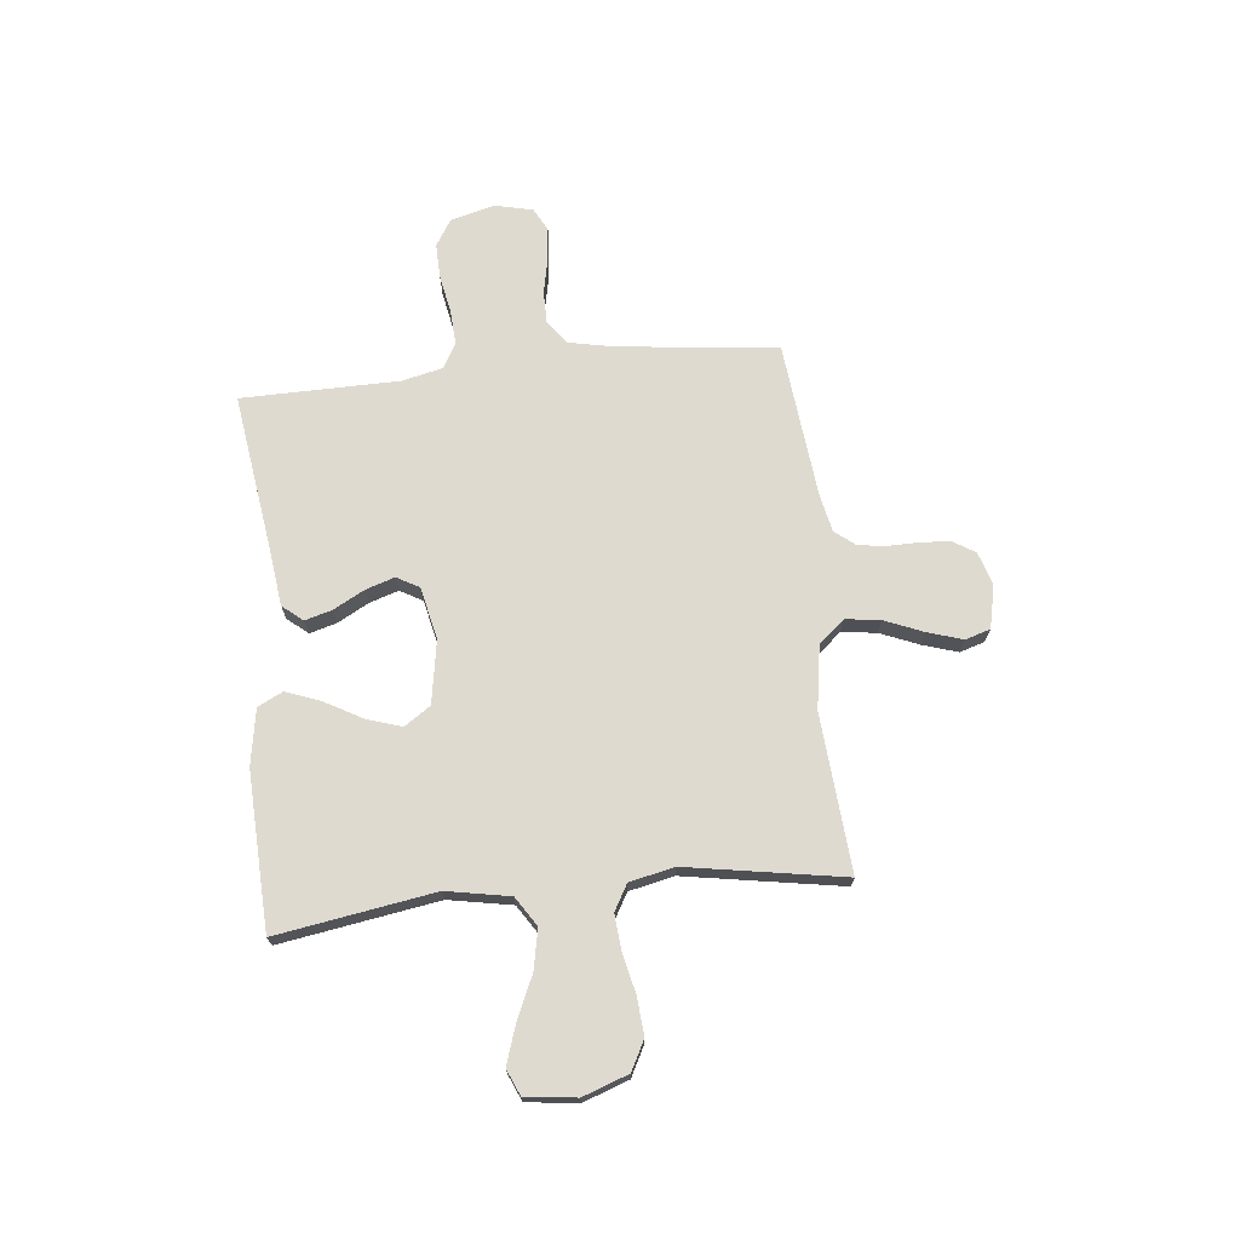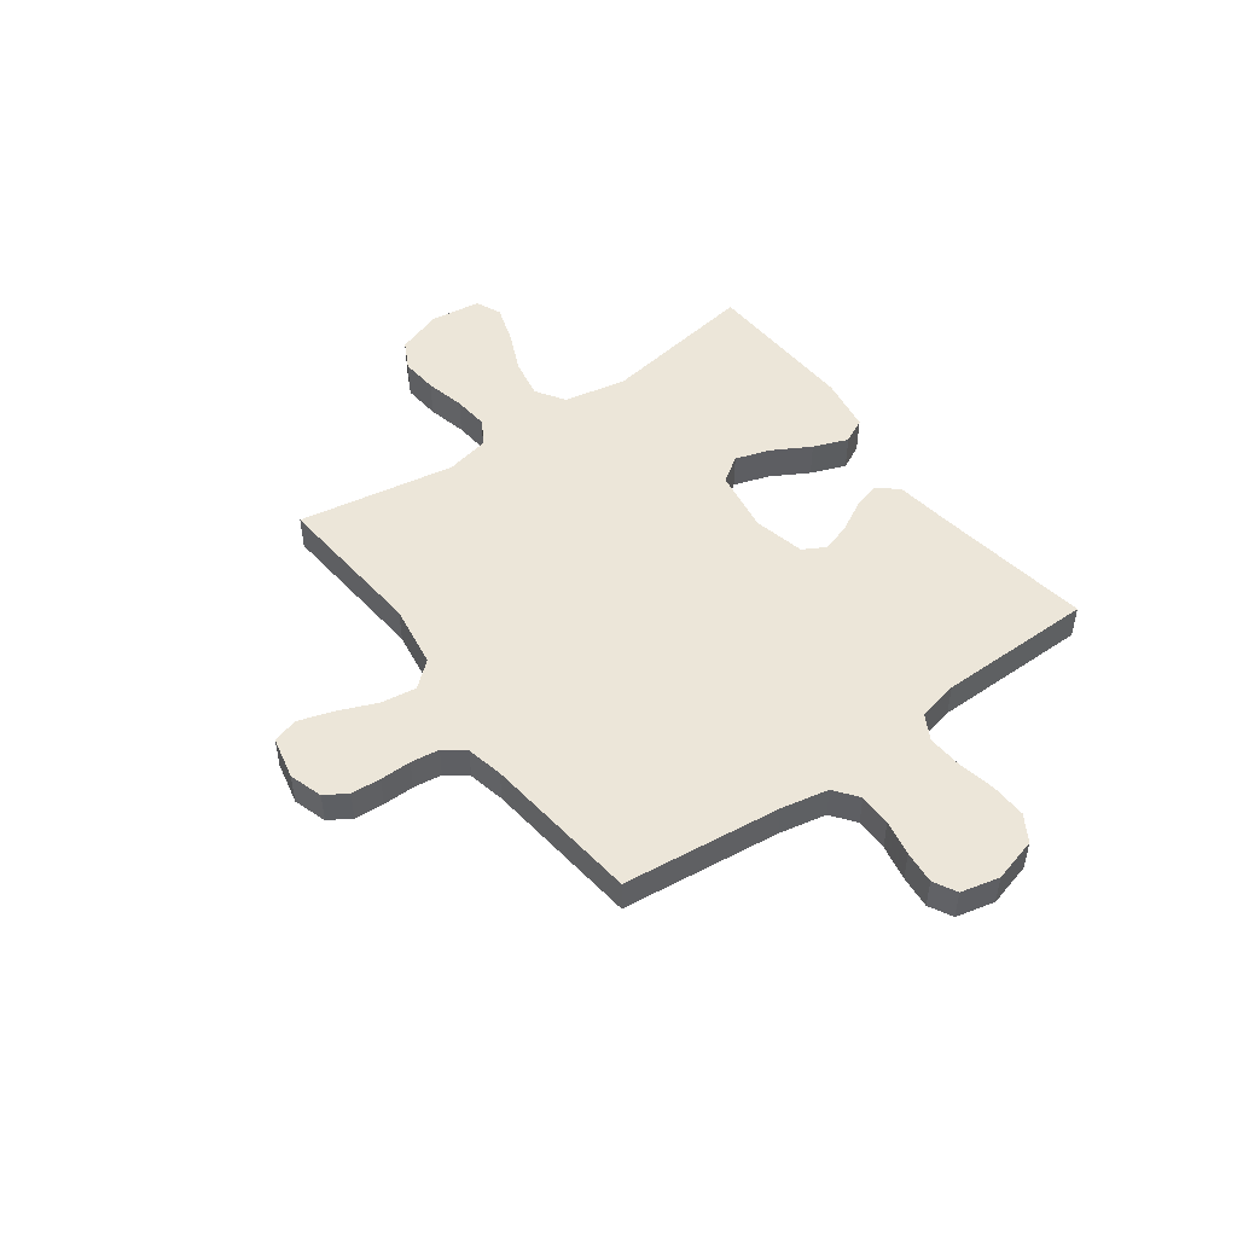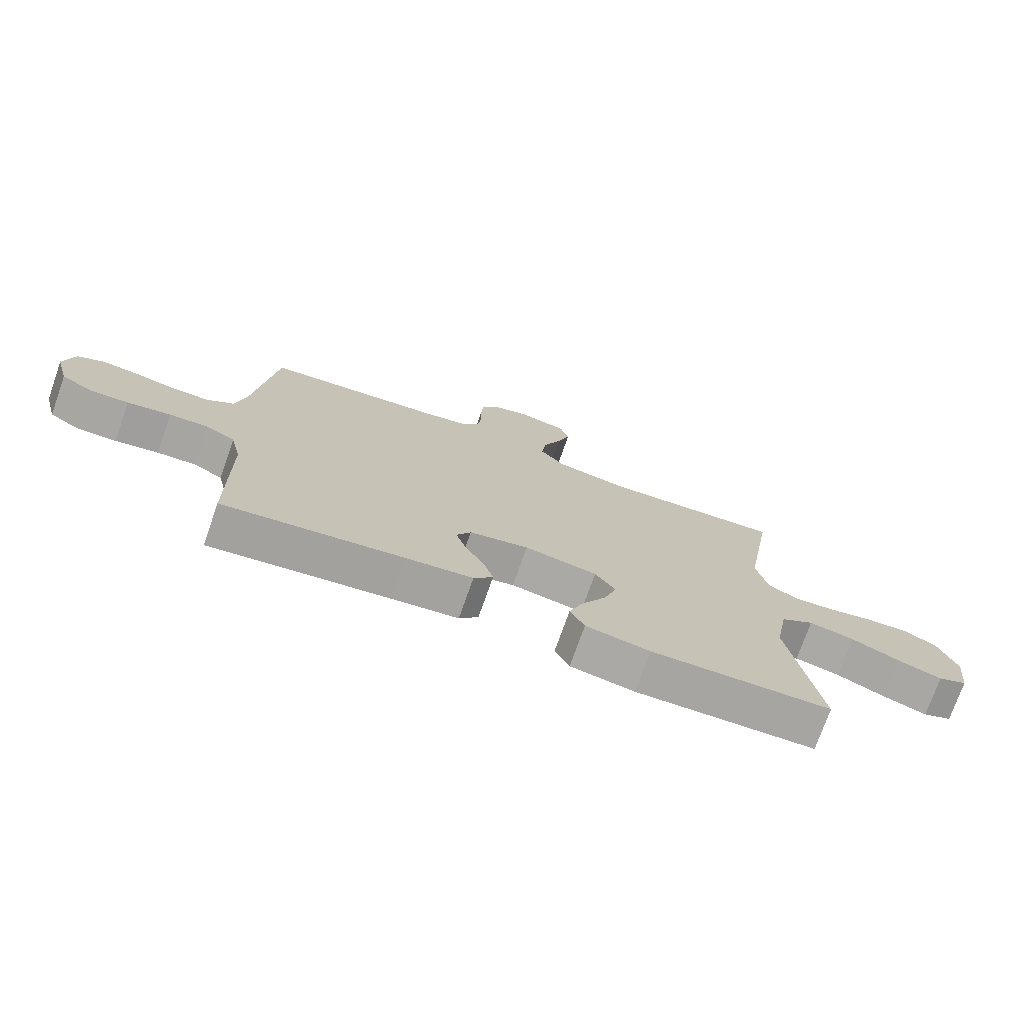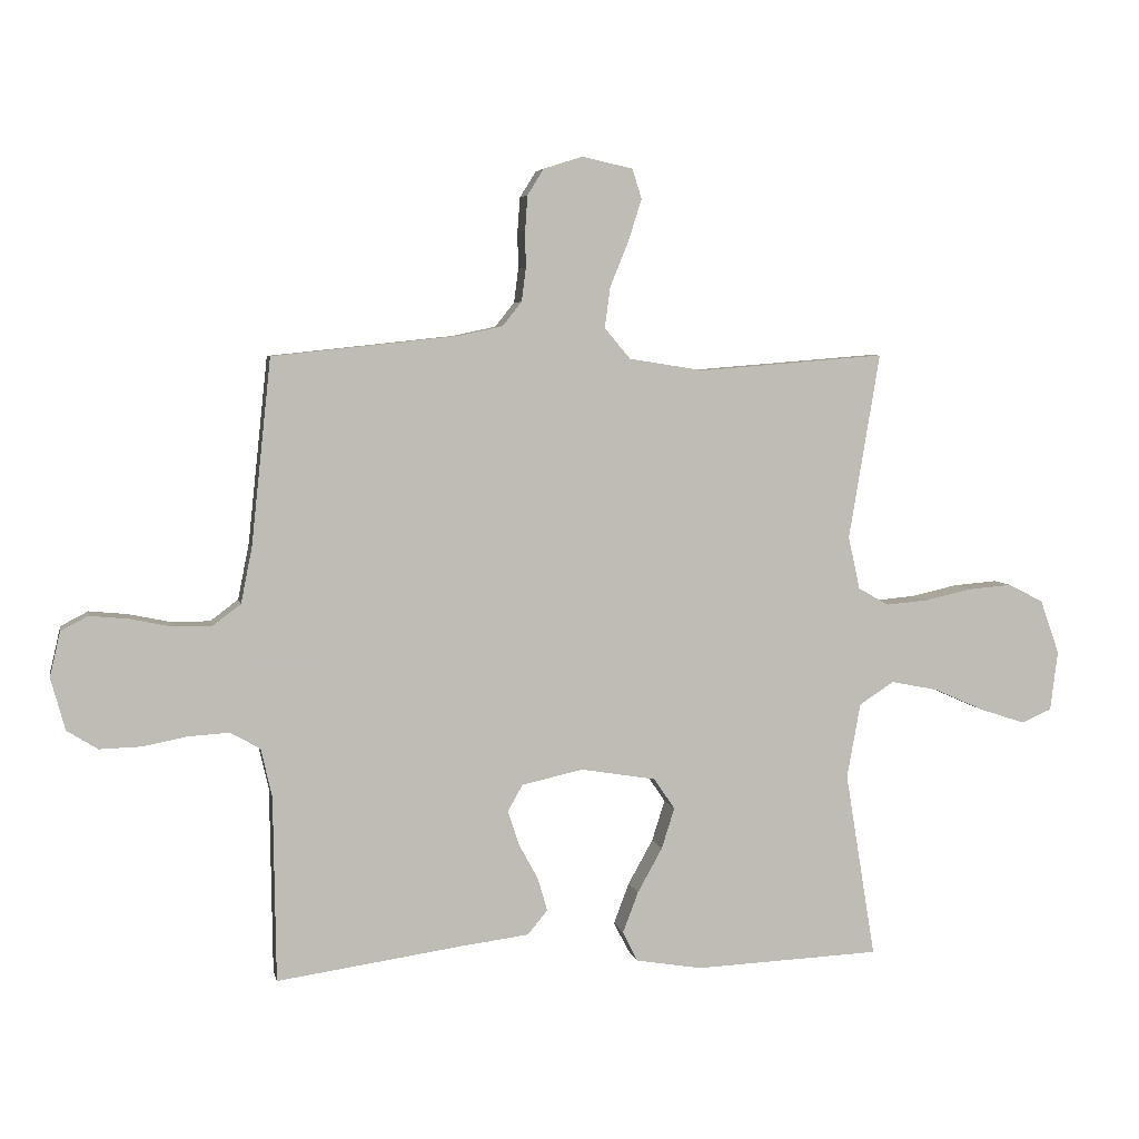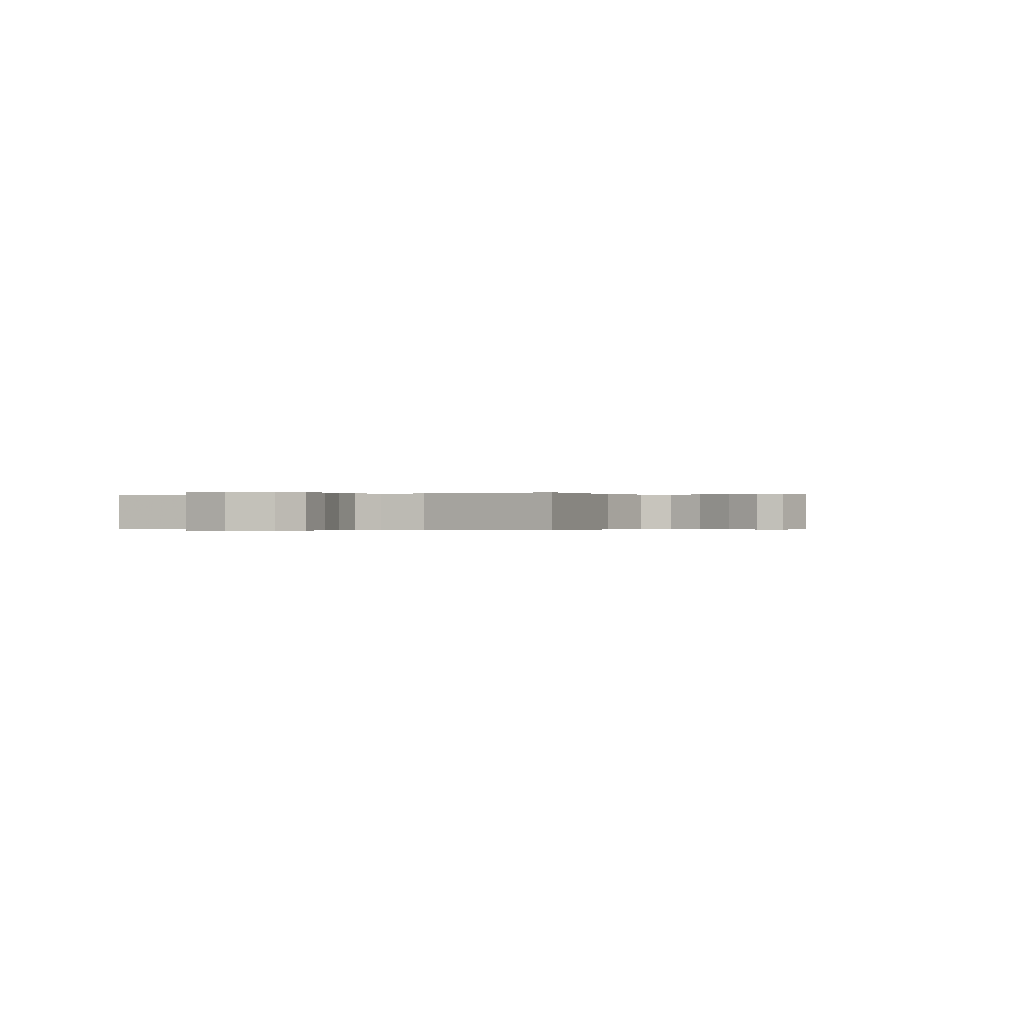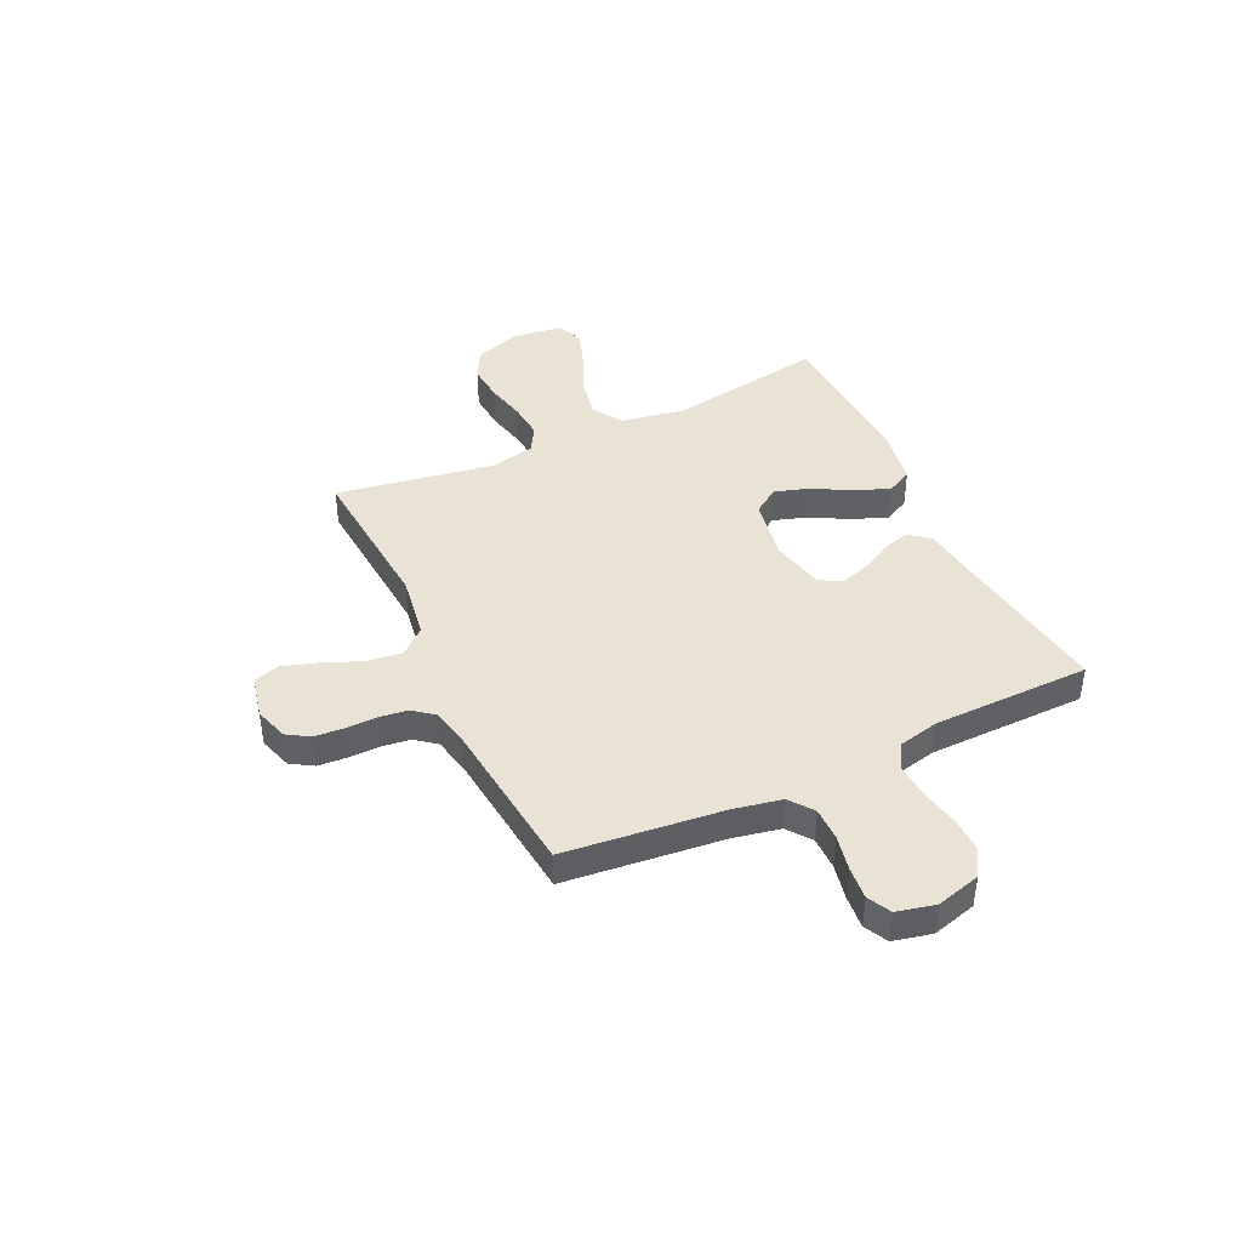
<metadata>
{"format":"obj","ext":"obj","renderer":"f3d","projection":"perspective","resolution":1024,"background":"white","views":[{"elev":70.8,"azim":-95.9,"up":"+Y"},{"elev":48.7,"azim":53.9,"up":"+Y"},{"elev":-74.5,"azim":160.6,"up":"+Z"},{"elev":5.2,"azim":168.8,"up":"+Z"},{"elev":-0.1,"azim":-62.7,"up":"+Y"},{"elev":42.3,"azim":64.8,"up":"+Y"}]}
</metadata>
<code>
v -0.5 0.07 0.5
v -0.2 0.07 0.476
v -0.079 0.07 0.495
v -0.037 0.07 0.544
v -0.046 0.07 0.611
v -0.076 0.07 0.684
v -0.097 0.07 0.751
v -0.082 0.07 0.799
v 0 0.07 0.817
v 0.063 0.07 0.797
v 0.089 0.07 0.755
v 0.093 0.07 0.699
v 0.092 0.07 0.64
v 0.099 0.07 0.586
v 0.13 0.07 0.547
v 0.2 0.07 0.532
v 0.5 0.07 0.5
v 0.532 0.07 0.2
v 0.55 0.07 0.11
v 0.595 0.07 0.076
v 0.657 0.07 0.076
v 0.725 0.07 0.09
v 0.787 0.07 0.096
v 0.831 0.07 0.073
v 0.848 0.07 0
v 0.825 0.07 -0.084
v 0.775 0.07 -0.115
v 0.708 0.07 -0.113
v 0.636 0.07 -0.099
v 0.57 0.07 -0.095
v 0.522 0.07 -0.122
v 0.504 0.07 -0.2
v 0.5 0.07 -0.5
v 0.2 0.07 -0.457
v 0.09 0.07 -0.443
v 0.058 0.07 -0.404
v 0.073 0.07 -0.352
v 0.105 0.07 -0.293
v 0.123 0.07 -0.238
v 0.099 0.07 -0.195
v 0 0.07 -0.173
v -0.121 0.07 -0.193
v -0.155 0.07 -0.243
v -0.134 0.07 -0.309
v -0.094 0.07 -0.381
v -0.069 0.07 -0.447
v -0.093 0.07 -0.495
v -0.2 0.07 -0.513
v -0.5 0.07 -0.5
v -0.451 0.07 -0.2
v -0.473 0.07 -0.079
v -0.529 0.07 -0.043
v -0.605 0.07 -0.058
v -0.686 0.07 -0.094
v -0.759 0.07 -0.118
v -0.808 0.07 -0.097
v -0.82 0.07 0
v -0.789 0.07 0.087
v -0.733 0.07 0.116
v -0.661 0.07 0.11
v -0.586 0.07 0.093
v -0.518 0.07 0.087
v -0.469 0.07 0.115
v -0.45 0.07 0.2
v -0.5 0 0.5
v -0.2 0 0.476
v -0.079 0 0.495
v -0.037 0 0.544
v -0.046 0 0.611
v -0.076 0 0.684
v -0.097 0 0.751
v -0.082 0 0.799
v 0 0 0.817
v 0.063 0 0.797
v 0.089 0 0.755
v 0.093 0 0.699
v 0.092 0 0.64
v 0.099 0 0.586
v 0.13 0 0.547
v 0.2 0 0.532
v 0.5 0 0.5
v 0.532 0 0.2
v 0.55 0 0.11
v 0.595 0 0.076
v 0.657 0 0.076
v 0.725 0 0.09
v 0.787 0 0.096
v 0.831 0 0.073
v 0.848 0 0
v 0.825 0 -0.084
v 0.775 0 -0.115
v 0.708 0 -0.113
v 0.636 0 -0.099
v 0.57 0 -0.095
v 0.522 0 -0.122
v 0.504 0 -0.2
v 0.5 0 -0.5
v 0.2 0 -0.457
v 0.09 0 -0.443
v 0.058 0 -0.404
v 0.073 0 -0.352
v 0.105 0 -0.293
v 0.123 0 -0.238
v 0.099 0 -0.195
v 0 0 -0.173
v -0.121 0 -0.193
v -0.155 0 -0.243
v -0.134 0 -0.309
v -0.094 0 -0.381
v -0.069 0 -0.447
v -0.093 0 -0.495
v -0.2 0 -0.513
v -0.5 0 -0.5
v -0.451 0 -0.2
v -0.473 0 -0.079
v -0.529 0 -0.043
v -0.605 0 -0.058
v -0.686 0 -0.094
v -0.759 0 -0.118
v -0.808 0 -0.097
v -0.82 0 0
v -0.789 0 0.087
v -0.733 0 0.116
v -0.661 0 0.11
v -0.586 0 0.093
v -0.518 0 0.087
v -0.469 0 0.115
v -0.45 0 0.2
f 59 60 61
f 58 59 61
f 57 58 61
f 56 57 61
f 55 56 61
f 54 55 61
f 53 54 61
f 52 53 61 62
f 51 52 62 63
f 48 49 50
f 47 48 50
f 46 47 50
f 45 46 50
f 44 45 50
f 51 63 64
f 50 51 64
f 44 50 64
f 43 44 64
f 36 37 38
f 35 36 38
f 34 35 38
f 34 38 39
f 33 34 39
f 32 33 39
f 31 32 39 40
f 27 28 29
f 26 27 29
f 25 26 29
f 24 25 29
f 23 24 29
f 22 23 29
f 21 22 29
f 20 21 29 30
f 31 40 41
f 30 31 41
f 20 30 41
f 19 20 41
f 11 12 13
f 10 11 13
f 9 10 13
f 8 9 13
f 7 8 13
f 6 7 13
f 5 6 13
f 4 5 13 14
f 3 4 14 15
f 64 1 2
f 43 64 2
f 42 43 2
f 42 2 3
f 41 42 3
f 19 41 3
f 18 19 3
f 16 17 18 3
f 3 15 16
f 125 124 123
f 125 123 122
f 125 122 121
f 125 121 120
f 125 120 119
f 125 119 118
f 125 118 117
f 126 125 117 116
f 127 126 116 115
f 114 113 112
f 114 112 111
f 114 111 110
f 114 110 109
f 114 109 108
f 128 127 115
f 128 115 114
f 128 114 108
f 128 108 107
f 102 101 100
f 102 100 99
f 102 99 98
f 103 102 98
f 103 98 97
f 103 97 96
f 104 103 96 95
f 93 92 91
f 93 91 90
f 93 90 89
f 93 89 88
f 93 88 87
f 93 87 86
f 93 86 85
f 94 93 85 84
f 105 104 95
f 105 95 94
f 105 94 84
f 105 84 83
f 77 76 75
f 77 75 74
f 77 74 73
f 77 73 72
f 77 72 71
f 77 71 70
f 77 70 69
f 78 77 69 68
f 79 78 68 67
f 66 65 128
f 66 128 107
f 66 107 106
f 67 66 106
f 67 106 105
f 67 105 83
f 67 83 82
f 67 82 81 80
f 80 79 67
f 1 65 66 2
f 2 66 67 3
f 3 67 68 4
f 4 68 69 5
f 5 69 70 6
f 6 70 71 7
f 7 71 72 8
f 8 72 73 9
f 9 73 74 10
f 10 74 75 11
f 11 75 76 12
f 12 76 77 13
f 13 77 78 14
f 14 78 79 15
f 15 79 80 16
f 16 80 81 17
f 17 81 82 18
f 18 82 83 19
f 19 83 84 20
f 20 84 85 21
f 21 85 86 22
f 22 86 87 23
f 23 87 88 24
f 24 88 89 25
f 25 89 90 26
f 26 90 91 27
f 27 91 92 28
f 28 92 93 29
f 29 93 94 30
f 30 94 95 31
f 31 95 96 32
f 32 96 97 33
f 33 97 98 34
f 34 98 99 35
f 35 99 100 36
f 36 100 101 37
f 37 101 102 38
f 38 102 103 39
f 39 103 104 40
f 40 104 105 41
f 41 105 106 42
f 42 106 107 43
f 43 107 108 44
f 44 108 109 45
f 45 109 110 46
f 46 110 111 47
f 47 111 112 48
f 48 112 113 49
f 49 113 114 50
f 50 114 115 51
f 51 115 116 52
f 52 116 117 53
f 53 117 118 54
f 54 118 119 55
f 55 119 120 56
f 56 120 121 57
f 57 121 122 58
f 58 122 123 59
f 59 123 124 60
f 60 124 125 61
f 61 125 126 62
f 62 126 127 63
f 63 127 128 64
f 64 128 65 1

</code>
